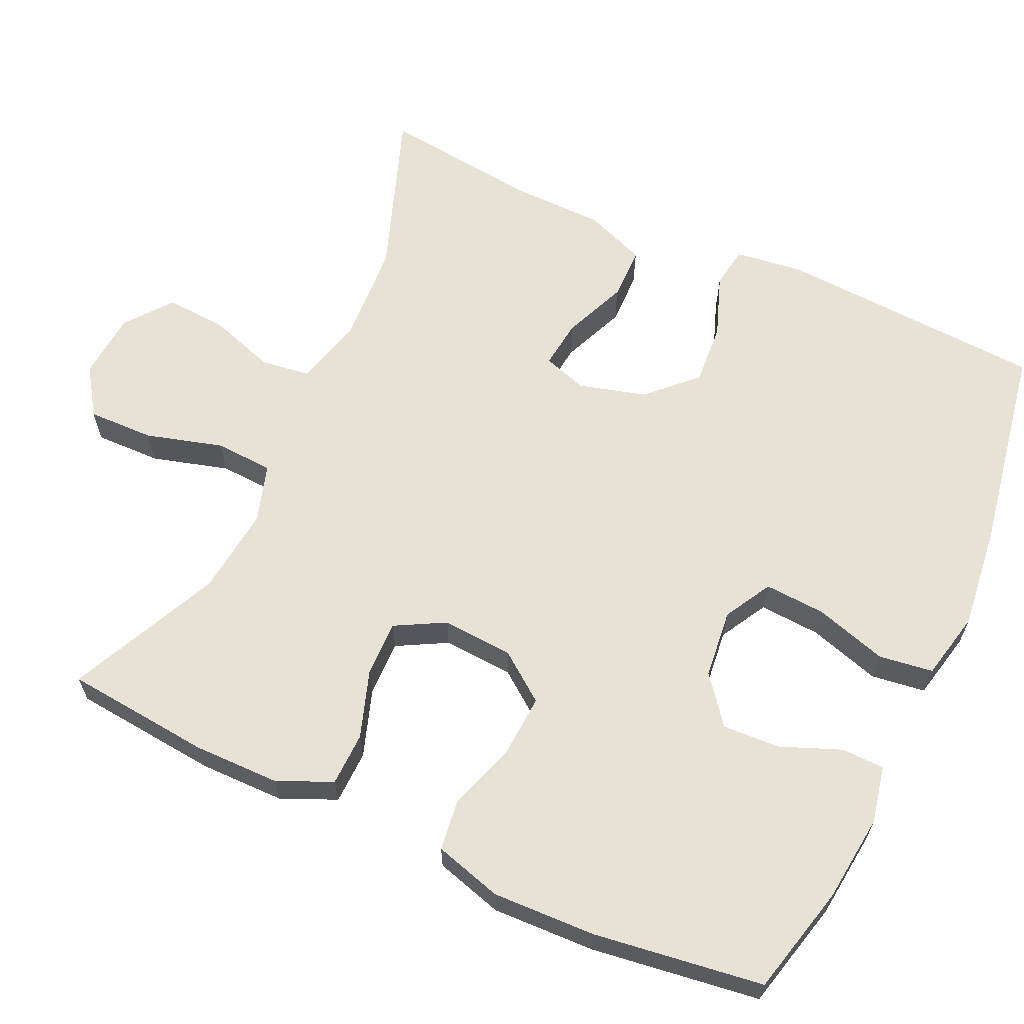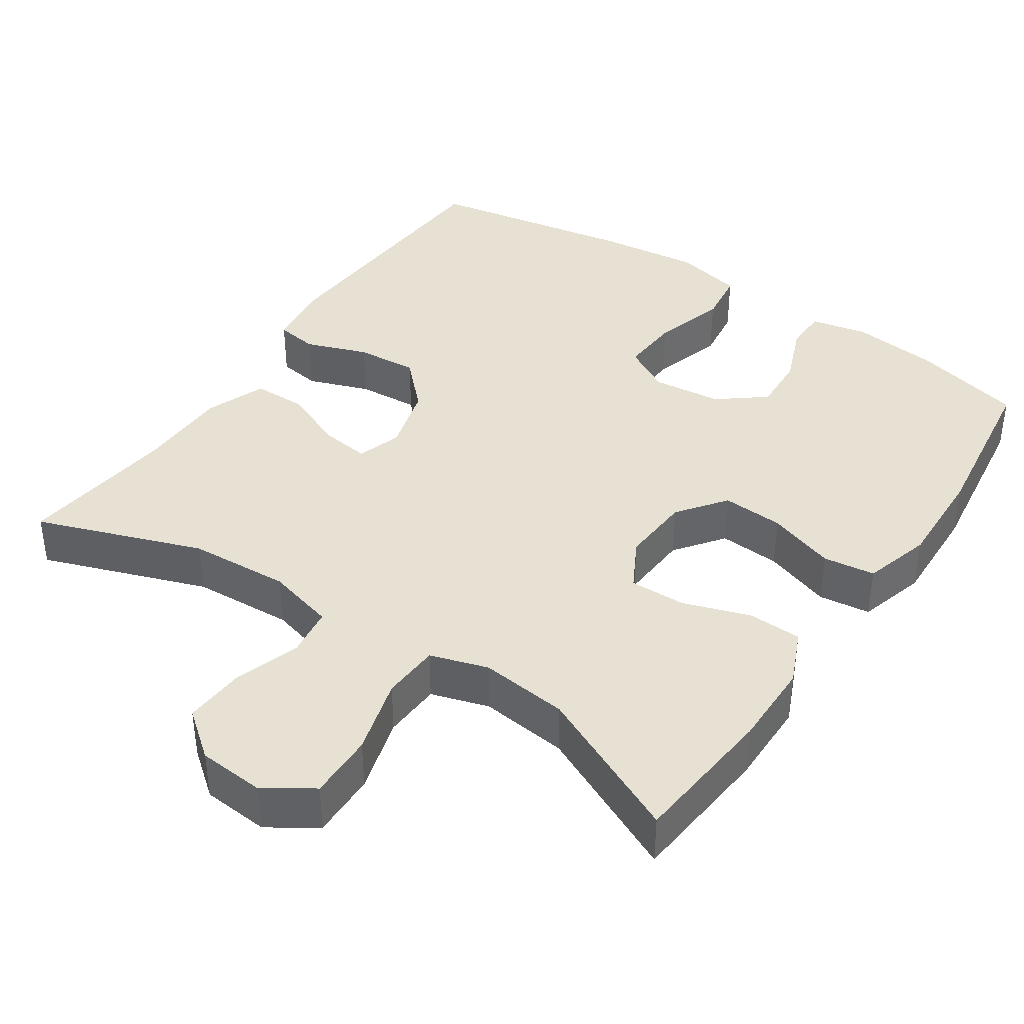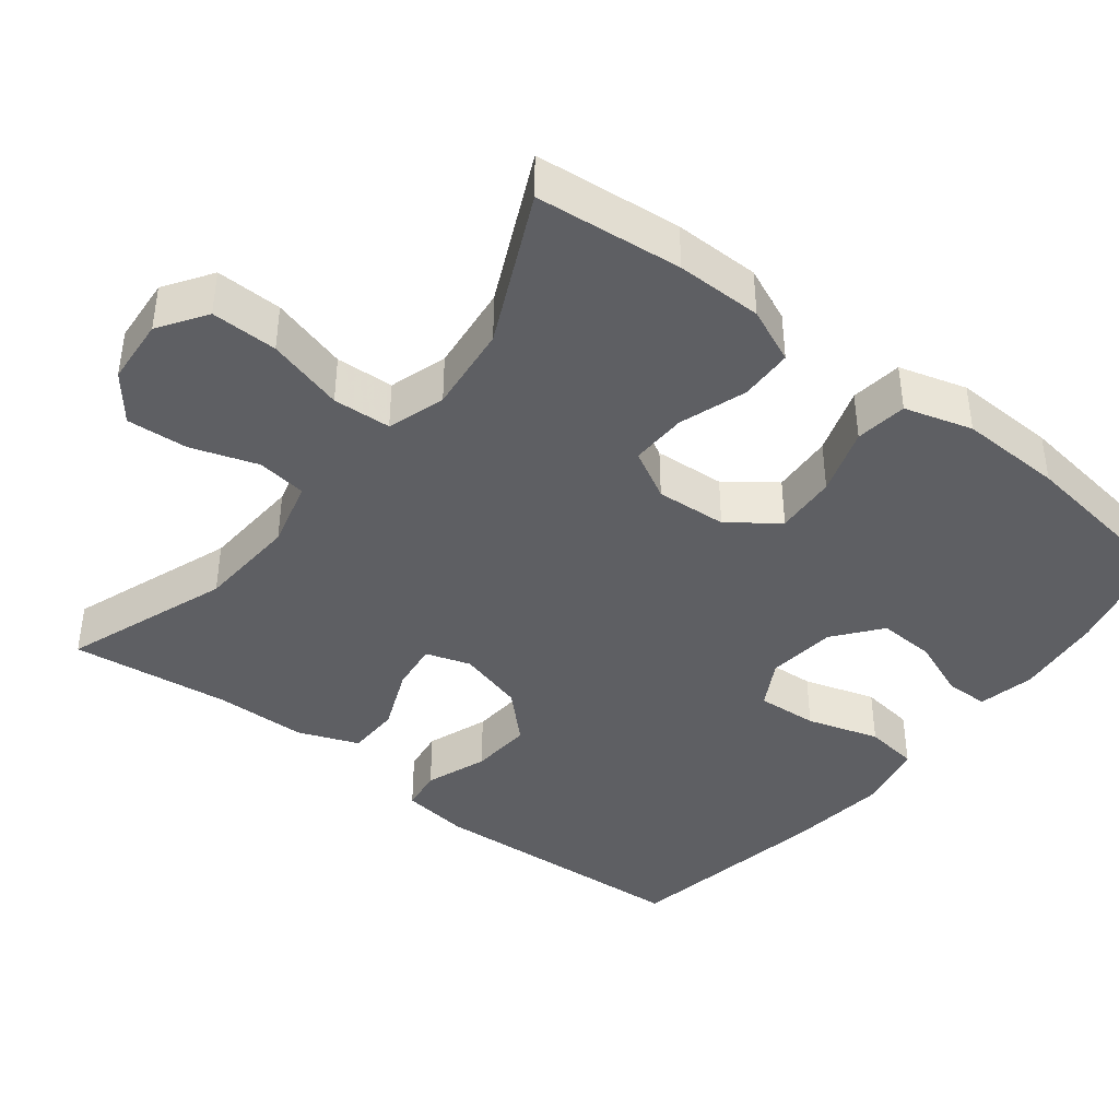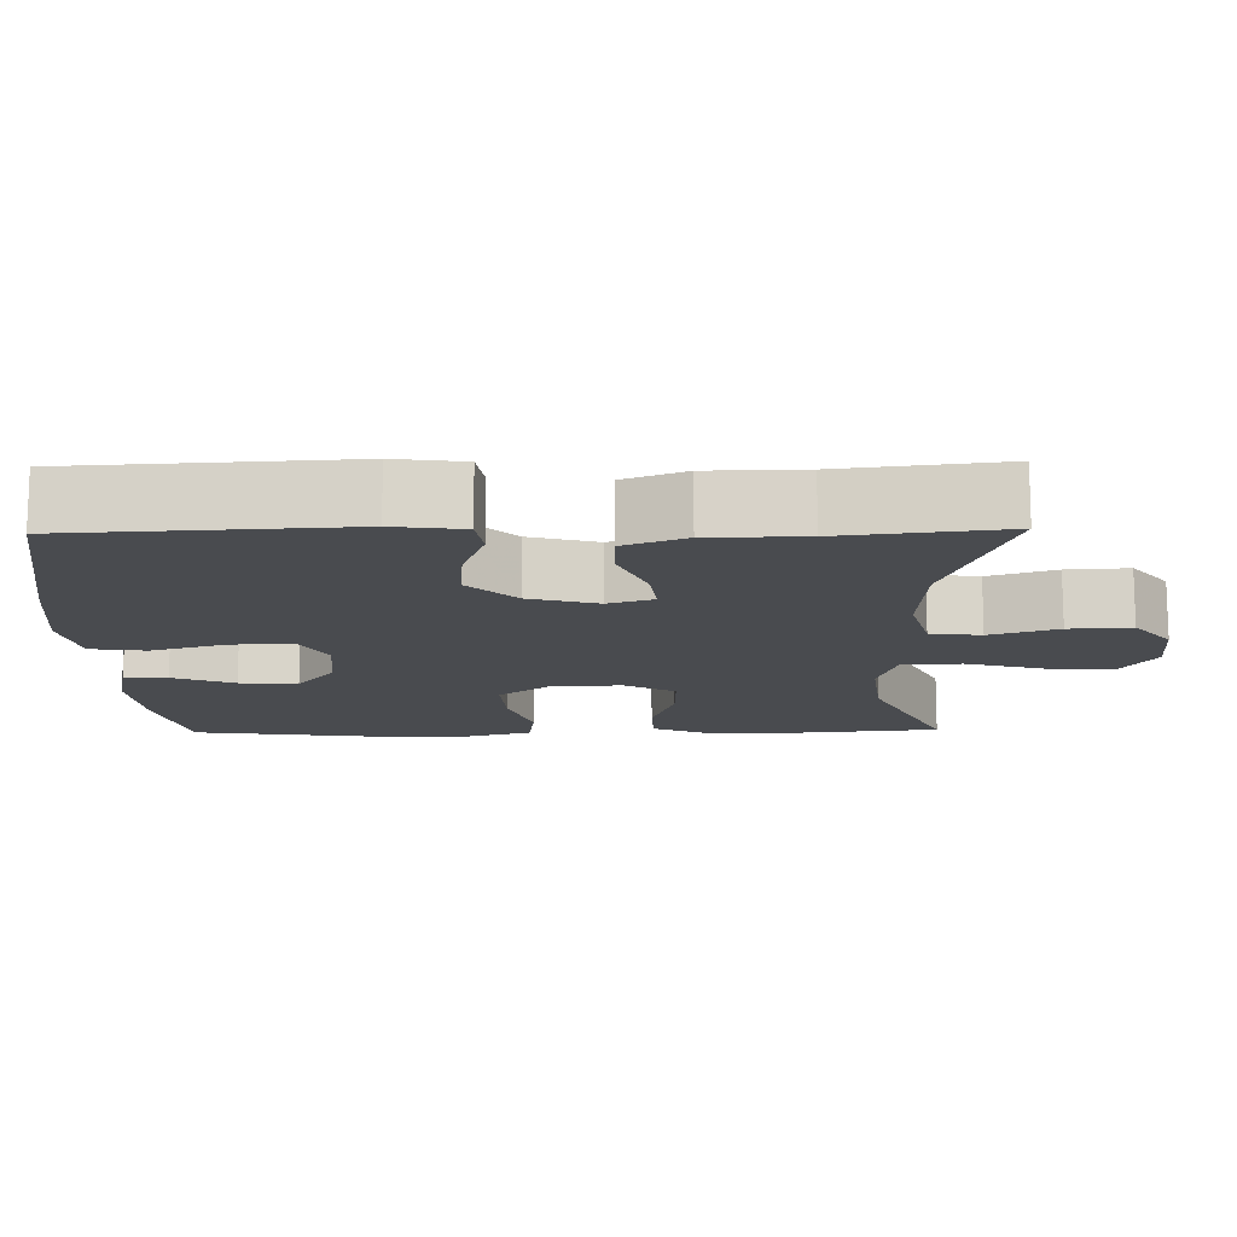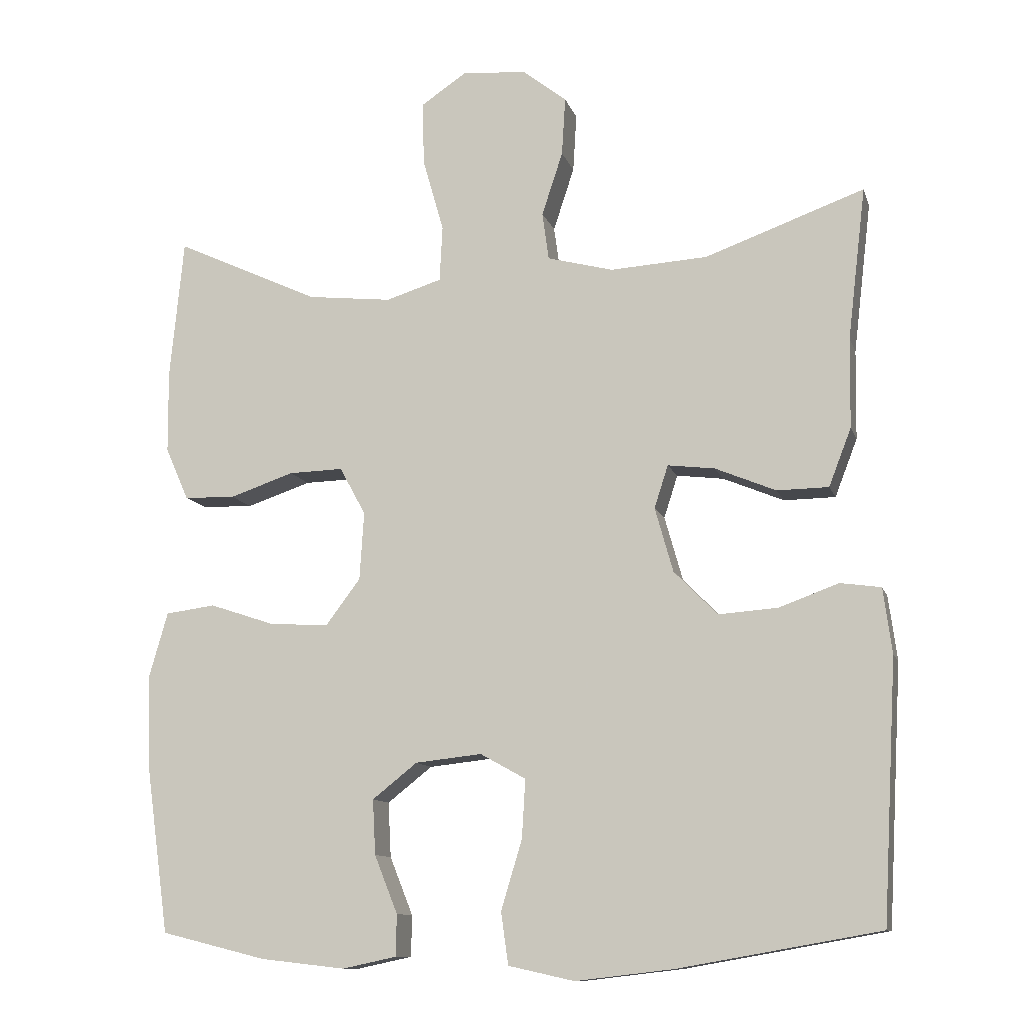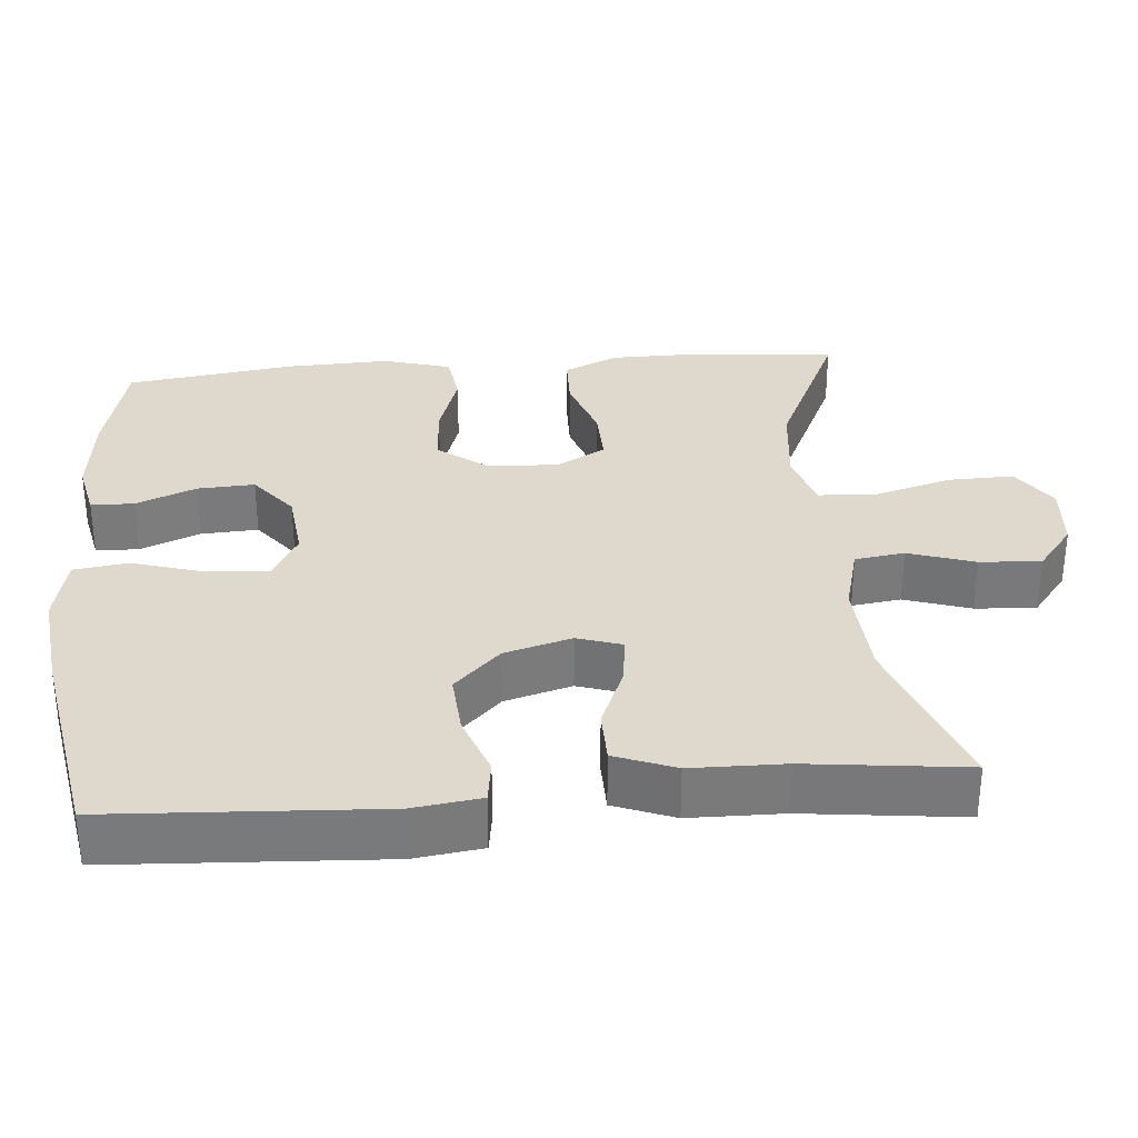
<metadata>
{"format":"obj","ext":"obj","renderer":"f3d","projection":"perspective","resolution":1024,"background":"white","views":[{"elev":63.3,"azim":114.8,"up":"+Y"},{"elev":39.6,"azim":34.0,"up":"+Y"},{"elev":-41.0,"azim":52.0,"up":"+Y"},{"elev":-13.8,"azim":-88.9,"up":"+Y"},{"elev":-11.1,"azim":-165.2,"up":"+Z"},{"elev":32.2,"azim":-94.9,"up":"+Y"}]}
</metadata>
<code>
v -0.5 0.07 0.5
v -0.28 0.07 0.421
v -0.146 0.07 0.413
v -0.055 0.07 0.437
v -0.046 0.07 0.503
v -0.075 0.07 0.591
v -0.08 0.07 0.672
v -0.019 0.07 0.72
v 0.07 0.07 0.727
v 0.133 0.07 0.685
v 0.131 0.07 0.597
v 0.102 0.07 0.495
v 0.106 0.07 0.418
v 0.183 0.07 0.394
v 0.3 0.07 0.407
v 0.5 0.07 0.5
v 0.519 0.07 0.306
v 0.518 0.07 0.192
v 0.486 0.07 0.119
v 0.415 0.07 0.117
v 0.326 0.07 0.147
v 0.251 0.07 0.149
v 0.215 0.07 0.083
v 0.221 0.07 -0.011
v 0.269 0.07 -0.075
v 0.351 0.07 -0.07
v 0.441 0.07 -0.04
v 0.51 0.07 -0.049
v 0.536 0.07 -0.139
v 0.531 0.07 -0.276
v 0.5 0.07 -0.5
v 0.354 0.07 -0.536
v 0.237 0.07 -0.549
v 0.162 0.07 -0.533
v 0.161 0.07 -0.476
v 0.193 0.07 -0.396
v 0.197 0.07 -0.32
v 0.135 0.07 -0.271
v 0.043 0.07 -0.261
v -0.02 0.07 -0.296
v -0.015 0.07 -0.377
v 0.014 0.07 -0.473
v 0.004 0.07 -0.545
v -0.087 0.07 -0.565
v -0.223 0.07 -0.549
v -0.5 0.07 -0.5
v -0.52 0.07 -0.143
v -0.508 0.07 -0.053
v -0.452 0.07 -0.045
v -0.37 0.07 -0.075
v -0.288 0.07 -0.081
v -0.228 0.07 -0.02
v -0.203 0.07 0.069
v -0.222 0.07 0.128
v -0.287 0.07 0.12
v -0.371 0.07 0.085
v -0.442 0.07 0.086
v -0.473 0.07 0.166
v -0.475 0.07 0.29
v -0.5 0 0.5
v -0.28 0 0.421
v -0.146 0 0.413
v -0.055 0 0.437
v -0.046 0 0.503
v -0.075 0 0.591
v -0.08 0 0.672
v -0.019 0 0.72
v 0.07 0 0.727
v 0.133 0 0.685
v 0.131 0 0.597
v 0.102 0 0.495
v 0.106 0 0.418
v 0.183 0 0.394
v 0.3 0 0.407
v 0.5 0 0.5
v 0.519 0 0.306
v 0.518 0 0.192
v 0.486 0 0.119
v 0.415 0 0.117
v 0.326 0 0.147
v 0.251 0 0.149
v 0.215 0 0.083
v 0.221 0 -0.011
v 0.269 0 -0.075
v 0.351 0 -0.07
v 0.441 0 -0.04
v 0.51 0 -0.049
v 0.536 0 -0.139
v 0.531 0 -0.276
v 0.5 0 -0.5
v 0.354 0 -0.536
v 0.237 0 -0.549
v 0.162 0 -0.533
v 0.161 0 -0.476
v 0.193 0 -0.396
v 0.197 0 -0.32
v 0.135 0 -0.271
v 0.043 0 -0.261
v -0.02 0 -0.296
v -0.015 0 -0.377
v 0.014 0 -0.473
v 0.004 0 -0.545
v -0.087 0 -0.565
v -0.223 0 -0.549
v -0.5 0 -0.5
v -0.52 0 -0.143
v -0.508 0 -0.053
v -0.452 0 -0.045
v -0.37 0 -0.075
v -0.288 0 -0.081
v -0.228 0 -0.02
v -0.203 0 0.069
v -0.222 0 0.128
v -0.287 0 0.12
v -0.371 0 0.085
v -0.442 0 0.086
v -0.473 0 0.166
v -0.475 0 0.29
f 57 58 59
f 56 57 59
f 55 56 59
f 59 1 2
f 55 59 2
f 54 55 2
f 53 54 2 3
f 48 49 50
f 47 48 50
f 46 47 50
f 45 46 50
f 44 45 50
f 43 44 50
f 42 43 50
f 41 42 50
f 40 41 50 51
f 39 40 51 52
f 34 35 36
f 33 34 36
f 32 33 36
f 31 32 36
f 30 31 36
f 29 30 36
f 28 29 36
f 27 28 36
f 26 27 36
f 25 26 36 37
f 24 25 37 38
f 19 20 21
f 18 19 21
f 17 18 21
f 16 17 21
f 15 16 21
f 14 15 21 22
f 13 14 22 23
f 10 11 12
f 9 10 12
f 8 9 12
f 7 8 12
f 6 7 12
f 5 6 12
f 4 5 12 13
f 24 38 39
f 23 24 39
f 13 23 39
f 4 13 39
f 3 4 39
f 53 3 39
f 39 52 53
f 118 117 116
f 118 116 115
f 118 115 114
f 61 60 118
f 61 118 114
f 61 114 113
f 62 61 113 112
f 109 108 107
f 109 107 106
f 109 106 105
f 109 105 104
f 109 104 103
f 109 103 102
f 109 102 101
f 109 101 100
f 110 109 100 99
f 111 110 99 98
f 95 94 93
f 95 93 92
f 95 92 91
f 95 91 90
f 95 90 89
f 95 89 88
f 95 88 87
f 95 87 86
f 95 86 85
f 96 95 85 84
f 97 96 84 83
f 80 79 78
f 80 78 77
f 80 77 76
f 80 76 75
f 80 75 74
f 81 80 74 73
f 82 81 73 72
f 71 70 69
f 71 69 68
f 71 68 67
f 71 67 66
f 71 66 65
f 71 65 64
f 72 71 64 63
f 98 97 83
f 98 83 82
f 98 82 72
f 98 72 63
f 98 63 62
f 98 62 112
f 112 111 98
f 1 60 61 2
f 2 61 62 3
f 3 62 63 4
f 4 63 64 5
f 5 64 65 6
f 6 65 66 7
f 7 66 67 8
f 8 67 68 9
f 9 68 69 10
f 10 69 70 11
f 11 70 71 12
f 12 71 72 13
f 13 72 73 14
f 14 73 74 15
f 15 74 75 16
f 16 75 76 17
f 17 76 77 18
f 18 77 78 19
f 19 78 79 20
f 20 79 80 21
f 21 80 81 22
f 22 81 82 23
f 23 82 83 24
f 24 83 84 25
f 25 84 85 26
f 26 85 86 27
f 27 86 87 28
f 28 87 88 29
f 29 88 89 30
f 30 89 90 31
f 31 90 91 32
f 32 91 92 33
f 33 92 93 34
f 34 93 94 35
f 35 94 95 36
f 36 95 96 37
f 37 96 97 38
f 38 97 98 39
f 39 98 99 40
f 40 99 100 41
f 41 100 101 42
f 42 101 102 43
f 43 102 103 44
f 44 103 104 45
f 45 104 105 46
f 46 105 106 47
f 47 106 107 48
f 48 107 108 49
f 49 108 109 50
f 50 109 110 51
f 51 110 111 52
f 52 111 112 53
f 53 112 113 54
f 54 113 114 55
f 55 114 115 56
f 56 115 116 57
f 57 116 117 58
f 58 117 118 59
f 59 118 60 1

</code>
